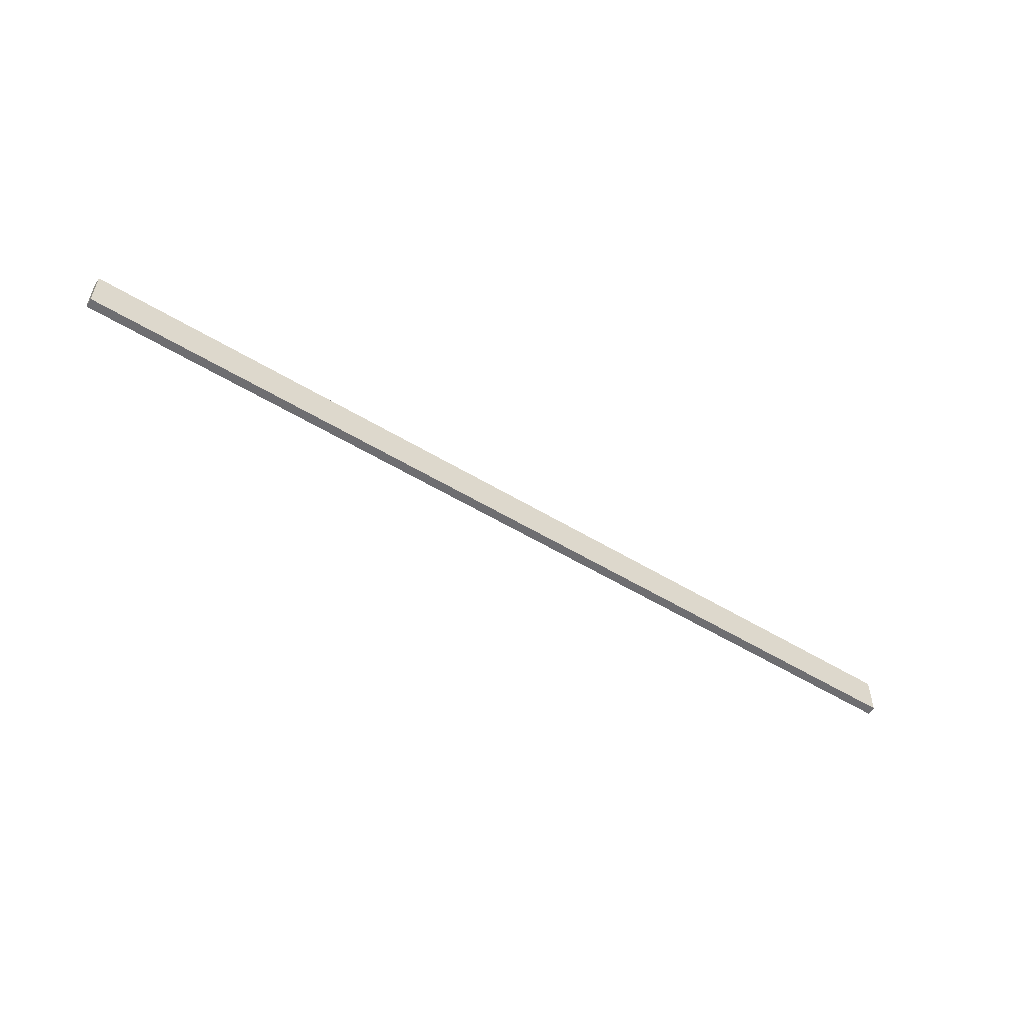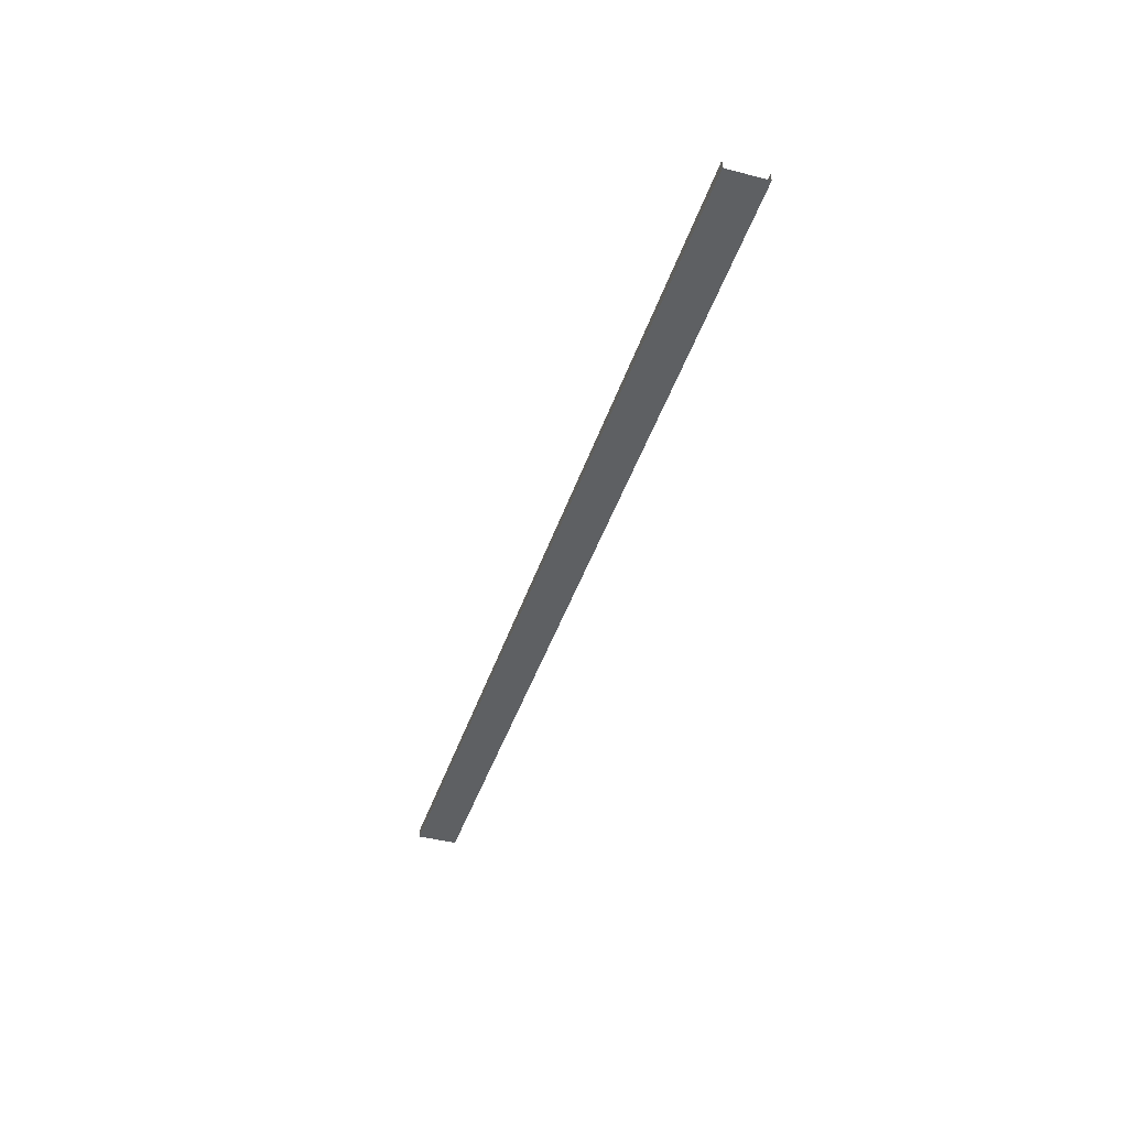
<metadata>
{"format":"obj","ext":"obj","renderer":"f3d","projection":"perspective","resolution":1024,"background":"white","views":[{"elev":-54.4,"azim":-32.8,"up":"+Z"},{"elev":-42.4,"azim":72.6,"up":"+Y"}]}
</metadata>
<code>
o #ID2600
v -0.6722 0.004593 -0.1919
v -0.6331 0.004593 -0.1935
v -0.6331 0.004593 -0.1919
v -0.6722 0.004593 -0.1935
v -0.6722 0.004593 -0.1935
v -0.6722 0.004593 -0.1919
v -0.6331 0.004593 -0.1935
v -0.6331 0.004593 -0.1919
v -0.6331 0.004984 -0.1919
v -0.6722 0.004593 -0.1919
v -0.6331 0.004593 -0.1919
v -0.6722 0.004984 -0.1919
v -0.6722 0.004984 -0.1919
v -0.6331 0.004984 -0.1919
v -0.6722 0.004593 -0.1919
v -0.6331 0.004593 -0.1919
v -0.6722 0.004593 -0.1919
v -0.6722 0.004984 -0.1935
v -0.6722 0.004593 -0.1935
v -0.6722 0.004984 -0.1919
v -0.6722 0.004984 -0.1919
v -0.6722 0.004593 -0.1919
v -0.6722 0.004984 -0.1935
v -0.6722 0.004593 -0.1935
v -0.6722 0.004984 -0.1935
v -0.6331 0.004593 -0.1935
v -0.6722 0.004593 -0.1935
v -0.6331 0.004984 -0.1935
v -0.6331 0.004984 -0.1935
v -0.6722 0.004984 -0.1935
v -0.6331 0.004593 -0.1935
v -0.6722 0.004593 -0.1935
f 5 6 7
f 8 7 6
f 13 14 15
f 16 15 14
f 21 22 23
f 24 23 22
f 29 30 31
f 32 31 30
f 1 2 3
f 2 1 4
f 9 10 11
f 10 9 12
f 17 18 19
f 18 17 20
f 25 26 27
f 26 25 28

</code>
